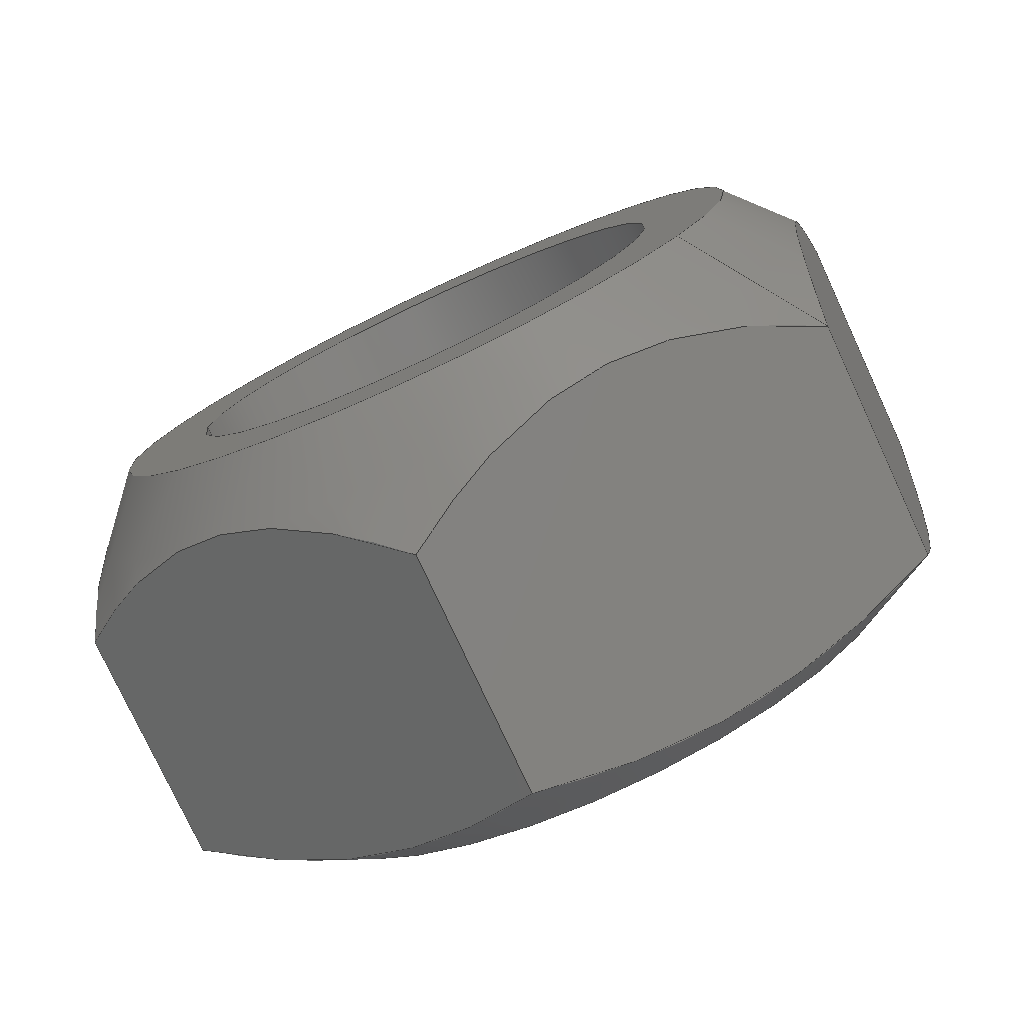
<metadata>
{"format":"step","ext":"stp","renderer":"f3d","projection":"perspective","resolution":1024,"background":"white","views":[{"elev":-77.6,"azim":-155.1,"up":"+Z"}]}
</metadata>
<code>
ISO-10303-21;
DATA;
#1=MECHANICAL_DESIGN_GEOMETRIC_PRESENTATION_REPRESENTATION('',(#4),#349);
#2=SHAPE_REPRESENTATION_RELATIONSHIP('SRR','None',#359,#3);
#3=ADVANCED_BREP_SHAPE_REPRESENTATION('',(#5),#348);
#4=STYLED_ITEM('',(#368),#5);
#5=MANIFOLD_SOLID_BREP('Body1',#189);
#6=FACE_BOUND('',#51,.T.);
#7=FACE_BOUND('',#53,.T.);
#8=PLANE('',#212);
#9=PLANE('',#213);
#10=PLANE('',#214);
#11=PLANE('',#215);
#12=PLANE('',#216);
#13=PLANE('',#217);
#14=PLANE('',#218);
#15=PLANE('',#219);
#16=(
BOUNDED_CURVE()
B_SPLINE_CURVE(2,(#280,#281,#282),.UNSPECIFIED.,.F.,.F.)
B_SPLINE_CURVE_WITH_KNOTS((3,3),(0.1624,1.586),
 .UNSPECIFIED.)
CURVE()
GEOMETRIC_REPRESENTATION_ITEM()
RATIONAL_B_SPLINE_CURVE((1.041,1.202,1.041))
REPRESENTATION_ITEM('')
);
#17=(
BOUNDED_CURVE()
B_SPLINE_CURVE(2,(#284,#285,#286),.UNSPECIFIED.,.F.,.F.)
B_SPLINE_CURVE_WITH_KNOTS((3,3),(0.1624,1.586),
 .UNSPECIFIED.)
CURVE()
GEOMETRIC_REPRESENTATION_ITEM()
RATIONAL_B_SPLINE_CURVE((1.041,1.202,1.041))
REPRESENTATION_ITEM('')
);
#18=(
BOUNDED_CURVE()
B_SPLINE_CURVE(2,(#288,#289,#290),.UNSPECIFIED.,.F.,.F.)
B_SPLINE_CURVE_WITH_KNOTS((3,3),(0.1624,1.586),
 .UNSPECIFIED.)
CURVE()
GEOMETRIC_REPRESENTATION_ITEM()
RATIONAL_B_SPLINE_CURVE((1.041,1.202,1.041))
REPRESENTATION_ITEM('')
);
#19=(
BOUNDED_CURVE()
B_SPLINE_CURVE(2,(#292,#293,#294),.UNSPECIFIED.,.F.,.F.)
B_SPLINE_CURVE_WITH_KNOTS((3,3),(0.1624,1.586),
 .UNSPECIFIED.)
CURVE()
GEOMETRIC_REPRESENTATION_ITEM()
RATIONAL_B_SPLINE_CURVE((1.041,1.202,1.041))
REPRESENTATION_ITEM('')
);
#20=(
BOUNDED_CURVE()
B_SPLINE_CURVE(2,(#296,#297,#298),.UNSPECIFIED.,.F.,.F.)
B_SPLINE_CURVE_WITH_KNOTS((3,3),(0.1624,1.586),
 .UNSPECIFIED.)
CURVE()
GEOMETRIC_REPRESENTATION_ITEM()
RATIONAL_B_SPLINE_CURVE((1.041,1.202,1.041))
REPRESENTATION_ITEM('')
);
#21=(
BOUNDED_CURVE()
B_SPLINE_CURVE(2,(#299,#300,#301),.UNSPECIFIED.,.F.,.F.)
B_SPLINE_CURVE_WITH_KNOTS((3,3),(0.1624,1.586),
 .UNSPECIFIED.)
CURVE()
GEOMETRIC_REPRESENTATION_ITEM()
RATIONAL_B_SPLINE_CURVE((1.041,1.202,1.041))
REPRESENTATION_ITEM('')
);
#22=(
BOUNDED_CURVE()
B_SPLINE_CURVE(2,(#305,#306,#307),.UNSPECIFIED.,.F.,.F.)
B_SPLINE_CURVE_WITH_KNOTS((3,3),(0.1855,1.56),
 .UNSPECIFIED.)
CURVE()
GEOMETRIC_REPRESENTATION_ITEM()
RATIONAL_B_SPLINE_CURVE((1.05,1.212,1.05))
REPRESENTATION_ITEM('')
);
#23=(
BOUNDED_CURVE()
B_SPLINE_CURVE(2,(#309,#310,#311),.UNSPECIFIED.,.F.,.F.)
B_SPLINE_CURVE_WITH_KNOTS((3,3),(0.1855,1.56),
 .UNSPECIFIED.)
CURVE()
GEOMETRIC_REPRESENTATION_ITEM()
RATIONAL_B_SPLINE_CURVE((1.05,1.212,1.05))
REPRESENTATION_ITEM('')
);
#24=(
BOUNDED_CURVE()
B_SPLINE_CURVE(2,(#313,#314,#315),.UNSPECIFIED.,.F.,.F.)
B_SPLINE_CURVE_WITH_KNOTS((3,3),(0.1855,1.56),
 .UNSPECIFIED.)
CURVE()
GEOMETRIC_REPRESENTATION_ITEM()
RATIONAL_B_SPLINE_CURVE((1.05,1.212,1.05))
REPRESENTATION_ITEM('')
);
#25=(
BOUNDED_CURVE()
B_SPLINE_CURVE(2,(#317,#318,#319),.UNSPECIFIED.,.F.,.F.)
B_SPLINE_CURVE_WITH_KNOTS((3,3),(0.1855,1.56),
 .UNSPECIFIED.)
CURVE()
GEOMETRIC_REPRESENTATION_ITEM()
RATIONAL_B_SPLINE_CURVE((1.05,1.212,1.05))
REPRESENTATION_ITEM('')
);
#26=(
BOUNDED_CURVE()
B_SPLINE_CURVE(2,(#321,#322,#323),.UNSPECIFIED.,.F.,.F.)
B_SPLINE_CURVE_WITH_KNOTS((3,3),(0.1855,1.56),
 .UNSPECIFIED.)
CURVE()
GEOMETRIC_REPRESENTATION_ITEM()
RATIONAL_B_SPLINE_CURVE((1.05,1.212,1.05))
REPRESENTATION_ITEM('')
);
#27=(
BOUNDED_CURVE()
B_SPLINE_CURVE(2,(#324,#325,#326),.UNSPECIFIED.,.F.,.F.)
B_SPLINE_CURVE_WITH_KNOTS((3,3),(0.1855,1.56),
 .UNSPECIFIED.)
CURVE()
GEOMETRIC_REPRESENTATION_ITEM()
RATIONAL_B_SPLINE_CURVE((1.05,1.212,1.05))
REPRESENTATION_ITEM('')
);
#28=CONICAL_SURFACE('',#206,0.4613,0.7293);
#29=CONICAL_SURFACE('',#209,0.4655,1.036);
#30=FACE_OUTER_BOUND('',#41,.T.);
#31=FACE_OUTER_BOUND('',#42,.T.);
#32=FACE_OUTER_BOUND('',#43,.T.);
#33=FACE_OUTER_BOUND('',#44,.T.);
#34=FACE_OUTER_BOUND('',#45,.T.);
#35=FACE_OUTER_BOUND('',#46,.T.);
#36=FACE_OUTER_BOUND('',#47,.T.);
#37=FACE_OUTER_BOUND('',#48,.T.);
#38=FACE_OUTER_BOUND('',#49,.T.);
#39=FACE_OUTER_BOUND('',#50,.T.);
#40=FACE_OUTER_BOUND('',#52,.T.);
#41=EDGE_LOOP('',(#123,#124,#125,#126));
#42=EDGE_LOOP('',(#127,#128,#129,#130,#131,#132,#133,#134,#135,#136));
#43=EDGE_LOOP('',(#137,#138,#139,#140,#141,#142,#143,#144,#145,#146));
#44=EDGE_LOOP('',(#147,#148,#149,#150));
#45=EDGE_LOOP('',(#151,#152,#153,#154));
#46=EDGE_LOOP('',(#155,#156,#157,#158));
#47=EDGE_LOOP('',(#159,#160,#161,#162));
#48=EDGE_LOOP('',(#163,#164,#165,#166));
#49=EDGE_LOOP('',(#167,#168,#169,#170));
#50=EDGE_LOOP('',(#171,#172));
#51=EDGE_LOOP('',(#173));
#52=EDGE_LOOP('',(#174,#175));
#53=EDGE_LOOP('',(#176));
#54=LINE('',#270,#63);
#55=LINE('',#278,#64);
#56=LINE('',#328,#65);
#57=LINE('',#333,#66);
#58=LINE('',#334,#67);
#59=LINE('',#336,#68);
#60=LINE('',#338,#69);
#61=LINE('',#340,#70);
#62=LINE('',#342,#71);
#63=VECTOR('',#226,0.2812);
#64=VECTOR('',#235,0.4613);
#65=VECTOR('',#238,0.4655);
#66=VECTOR('',#245,0.3937);
#67=VECTOR('',#246,0.3937);
#68=VECTOR('',#249,0.3937);
#69=VECTOR('',#252,0.3937);
#70=VECTOR('',#255,0.3937);
#71=VECTOR('',#258,0.3937);
#72=CIRCLE('',#204,0.2812);
#73=CIRCLE('',#205,0.2812);
#74=CIRCLE('',#207,0.3789);
#75=CIRCLE('',#208,0.3789);
#76=CIRCLE('',#210,0.3789);
#77=CIRCLE('',#211,0.3789);
#78=VERTEX_POINT('',#267);
#79=VERTEX_POINT('',#269);
#80=VERTEX_POINT('',#273);
#81=VERTEX_POINT('',#274);
#82=VERTEX_POINT('',#277);
#83=VERTEX_POINT('',#279);
#84=VERTEX_POINT('',#283);
#85=VERTEX_POINT('',#287);
#86=VERTEX_POINT('',#291);
#87=VERTEX_POINT('',#295);
#88=VERTEX_POINT('',#303);
#89=VERTEX_POINT('',#304);
#90=VERTEX_POINT('',#308);
#91=VERTEX_POINT('',#312);
#92=VERTEX_POINT('',#316);
#93=VERTEX_POINT('',#320);
#94=VERTEX_POINT('',#327);
#95=VERTEX_POINT('',#329);
#96=EDGE_CURVE('',#78,#78,#72,.T.);
#97=EDGE_CURVE('',#78,#79,#54,.T.);
#98=EDGE_CURVE('',#79,#79,#73,.T.);
#99=EDGE_CURVE('',#80,#81,#74,.T.);
#100=EDGE_CURVE('',#81,#80,#75,.T.);
#101=EDGE_CURVE('',#81,#82,#55,.T.);
#102=EDGE_CURVE('',#83,#82,#16,.T.);
#103=EDGE_CURVE('',#84,#83,#17,.T.);
#104=EDGE_CURVE('',#85,#84,#18,.T.);
#105=EDGE_CURVE('',#86,#85,#19,.T.);
#106=EDGE_CURVE('',#87,#86,#20,.T.);
#107=EDGE_CURVE('',#82,#87,#21,.T.);
#108=EDGE_CURVE('',#88,#89,#22,.T.);
#109=EDGE_CURVE('',#90,#88,#23,.T.);
#110=EDGE_CURVE('',#91,#90,#24,.T.);
#111=EDGE_CURVE('',#92,#91,#25,.T.);
#112=EDGE_CURVE('',#93,#92,#26,.T.);
#113=EDGE_CURVE('',#89,#93,#27,.T.);
#114=EDGE_CURVE('',#89,#94,#56,.T.);
#115=EDGE_CURVE('',#95,#94,#76,.T.);
#116=EDGE_CURVE('',#94,#95,#77,.T.);
#117=EDGE_CURVE('',#93,#83,#57,.T.);
#118=EDGE_CURVE('',#92,#84,#58,.T.);
#119=EDGE_CURVE('',#91,#85,#59,.T.);
#120=EDGE_CURVE('',#89,#82,#60,.T.);
#121=EDGE_CURVE('',#88,#87,#61,.T.);
#122=EDGE_CURVE('',#90,#86,#62,.T.);
#123=ORIENTED_EDGE('',*,*,#96,.F.);
#124=ORIENTED_EDGE('',*,*,#97,.T.);
#125=ORIENTED_EDGE('',*,*,#98,.F.);
#126=ORIENTED_EDGE('',*,*,#97,.F.);
#127=ORIENTED_EDGE('',*,*,#99,.F.);
#128=ORIENTED_EDGE('',*,*,#100,.F.);
#129=ORIENTED_EDGE('',*,*,#101,.T.);
#130=ORIENTED_EDGE('',*,*,#102,.F.);
#131=ORIENTED_EDGE('',*,*,#103,.F.);
#132=ORIENTED_EDGE('',*,*,#104,.F.);
#133=ORIENTED_EDGE('',*,*,#105,.F.);
#134=ORIENTED_EDGE('',*,*,#106,.F.);
#135=ORIENTED_EDGE('',*,*,#107,.F.);
#136=ORIENTED_EDGE('',*,*,#101,.F.);
#137=ORIENTED_EDGE('',*,*,#108,.F.);
#138=ORIENTED_EDGE('',*,*,#109,.F.);
#139=ORIENTED_EDGE('',*,*,#110,.F.);
#140=ORIENTED_EDGE('',*,*,#111,.F.);
#141=ORIENTED_EDGE('',*,*,#112,.F.);
#142=ORIENTED_EDGE('',*,*,#113,.F.);
#143=ORIENTED_EDGE('',*,*,#114,.T.);
#144=ORIENTED_EDGE('',*,*,#115,.F.);
#145=ORIENTED_EDGE('',*,*,#116,.F.);
#146=ORIENTED_EDGE('',*,*,#114,.F.);
#147=ORIENTED_EDGE('',*,*,#103,.T.);
#148=ORIENTED_EDGE('',*,*,#117,.F.);
#149=ORIENTED_EDGE('',*,*,#112,.T.);
#150=ORIENTED_EDGE('',*,*,#118,.T.);
#151=ORIENTED_EDGE('',*,*,#104,.T.);
#152=ORIENTED_EDGE('',*,*,#118,.F.);
#153=ORIENTED_EDGE('',*,*,#111,.T.);
#154=ORIENTED_EDGE('',*,*,#119,.T.);
#155=ORIENTED_EDGE('',*,*,#102,.T.);
#156=ORIENTED_EDGE('',*,*,#120,.F.);
#157=ORIENTED_EDGE('',*,*,#113,.T.);
#158=ORIENTED_EDGE('',*,*,#117,.T.);
#159=ORIENTED_EDGE('',*,*,#107,.T.);
#160=ORIENTED_EDGE('',*,*,#121,.F.);
#161=ORIENTED_EDGE('',*,*,#108,.T.);
#162=ORIENTED_EDGE('',*,*,#120,.T.);
#163=ORIENTED_EDGE('',*,*,#106,.T.);
#164=ORIENTED_EDGE('',*,*,#122,.F.);
#165=ORIENTED_EDGE('',*,*,#109,.T.);
#166=ORIENTED_EDGE('',*,*,#121,.T.);
#167=ORIENTED_EDGE('',*,*,#105,.T.);
#168=ORIENTED_EDGE('',*,*,#119,.F.);
#169=ORIENTED_EDGE('',*,*,#110,.T.);
#170=ORIENTED_EDGE('',*,*,#122,.T.);
#171=ORIENTED_EDGE('',*,*,#99,.T.);
#172=ORIENTED_EDGE('',*,*,#100,.T.);
#173=ORIENTED_EDGE('',*,*,#96,.T.);
#174=ORIENTED_EDGE('',*,*,#115,.T.);
#175=ORIENTED_EDGE('',*,*,#116,.T.);
#176=ORIENTED_EDGE('',*,*,#98,.T.);
#177=CYLINDRICAL_SURFACE('',#203,0.2812);
#178=ADVANCED_FACE('',(#30),#177,.F.);
#179=ADVANCED_FACE('',(#31),#28,.T.);
#180=ADVANCED_FACE('',(#32),#29,.T.);
#181=ADVANCED_FACE('',(#33),#8,.T.);
#182=ADVANCED_FACE('',(#34),#9,.T.);
#183=ADVANCED_FACE('',(#35),#10,.T.);
#184=ADVANCED_FACE('',(#36),#11,.T.);
#185=ADVANCED_FACE('',(#37),#12,.T.);
#186=ADVANCED_FACE('',(#38),#13,.T.);
#187=ADVANCED_FACE('',(#39,#6),#14,.T.);
#188=ADVANCED_FACE('',(#40,#7),#15,.F.);
#189=CLOSED_SHELL('',(#178,#179,#180,#181,#182,#183,#184,#185,#186,#187,
#188));
#190=DERIVED_UNIT_ELEMENT(#192,1);
#191=DERIVED_UNIT_ELEMENT(#353,3);
#192=(
MASS_UNIT()
NAMED_UNIT(*)
SI_UNIT(.KILO.,.GRAM.)
);
#193=DERIVED_UNIT((#190,#191));
#194=MEASURE_REPRESENTATION_ITEM('density measure',
POSITIVE_RATIO_MEASURE(7850),#193);
#195=PROPERTY_DEFINITION_REPRESENTATION(#200,#197);
#196=PROPERTY_DEFINITION_REPRESENTATION(#201,#198);
#197=REPRESENTATION('material name',(#199),#348);
#198=REPRESENTATION('density',(#194),#348);
#199=DESCRIPTIVE_REPRESENTATION_ITEM('Steel','Steel');
#200=PROPERTY_DEFINITION('material property','material name',#361);
#201=PROPERTY_DEFINITION('material property','density of part',#361);
#202=AXIS2_PLACEMENT_3D('placement',#265,#220,#221);
#203=AXIS2_PLACEMENT_3D('',#266,#222,#223);
#204=AXIS2_PLACEMENT_3D('',#268,#224,#225);
#205=AXIS2_PLACEMENT_3D('',#271,#227,#228);
#206=AXIS2_PLACEMENT_3D('',#272,#229,#230);
#207=AXIS2_PLACEMENT_3D('',#275,#231,#232);
#208=AXIS2_PLACEMENT_3D('',#276,#233,#234);
#209=AXIS2_PLACEMENT_3D('',#302,#236,#237);
#210=AXIS2_PLACEMENT_3D('',#330,#239,#240);
#211=AXIS2_PLACEMENT_3D('',#331,#241,#242);
#212=AXIS2_PLACEMENT_3D('',#332,#243,#244);
#213=AXIS2_PLACEMENT_3D('',#335,#247,#248);
#214=AXIS2_PLACEMENT_3D('',#337,#250,#251);
#215=AXIS2_PLACEMENT_3D('',#339,#253,#254);
#216=AXIS2_PLACEMENT_3D('',#341,#256,#257);
#217=AXIS2_PLACEMENT_3D('',#343,#259,#260);
#218=AXIS2_PLACEMENT_3D('',#344,#261,#262);
#219=AXIS2_PLACEMENT_3D('',#345,#263,#264);
#220=DIRECTION('axis',(0,0,1));
#221=DIRECTION('refdir',(1,0,0));
#222=DIRECTION('center_axis',(0,-1,0));
#223=DIRECTION('ref_axis',(-1,0,0));
#224=DIRECTION('center_axis',(0,-1,0));
#225=DIRECTION('ref_axis',(-1,0,0));
#226=DIRECTION('',(0,-1,0));
#227=DIRECTION('center_axis',(0,1,0));
#228=DIRECTION('ref_axis',(-1,0,0));
#229=DIRECTION('center_axis',(1.82e-13,-1,1.339e-13));
#230=DIRECTION('ref_axis',(0.8055,2.259e-13,0.5926));
#231=DIRECTION('center_axis',(0,1,0));
#232=DIRECTION('ref_axis',(0.8055,2.259e-13,0.5926));
#233=DIRECTION('center_axis',(0,1,0));
#234=DIRECTION('ref_axis',(0.8055,2.259e-13,0.5926));
#235=DIRECTION('',(-0.5367,-0.7457,-0.3949));
#236=DIRECTION('center_axis',(-1.82e-13,1,-1.339e-13));
#237=DIRECTION('ref_axis',(0.8055,2.26e-13,0.5926));
#238=DIRECTION('',(0.6931,-0.5096,0.5098));
#239=DIRECTION('center_axis',(0,-1,0));
#240=DIRECTION('ref_axis',(0.8055,2.26e-13,0.5926));
#241=DIRECTION('center_axis',(0,-1,0));
#242=DIRECTION('ref_axis',(0.8055,2.26e-13,0.5926));
#243=DIRECTION('center_axis',(-0.5926,0,0.8055));
#244=DIRECTION('ref_axis',(0.8055,0,0.5926));
#245=DIRECTION('',(0,1,0));
#246=DIRECTION('',(0,1,0));
#247=DIRECTION('center_axis',(0.4013,0,0.9159));
#248=DIRECTION('ref_axis',(0.9159,0,-0.4013));
#249=DIRECTION('',(0,1,0));
#250=DIRECTION('center_axis',(-0.9939,0,-0.1104));
#251=DIRECTION('ref_axis',(-0.1104,0,0.9939));
#252=DIRECTION('',(0,1,0));
#253=DIRECTION('center_axis',(-0.4013,0,-0.9159));
#254=DIRECTION('ref_axis',(-0.9159,0,0.4013));
#255=DIRECTION('',(0,1,0));
#256=DIRECTION('center_axis',(0.5926,0,-0.8055));
#257=DIRECTION('ref_axis',(-0.8055,0,-0.5926));
#258=DIRECTION('',(0,1,0));
#259=DIRECTION('center_axis',(0.9939,0,0.1104));
#260=DIRECTION('ref_axis',(0.1104,0,-0.9939));
#261=DIRECTION('center_axis',(0,1,0));
#262=DIRECTION('ref_axis',(0,0,1));
#263=DIRECTION('center_axis',(0,1,0));
#264=DIRECTION('ref_axis',(1,0,0));
#265=CARTESIAN_POINT('',(0,0,0));
#266=CARTESIAN_POINT('Origin',(0,0.4844,0));
#267=CARTESIAN_POINT('',(0.2812,0.4844,-3.444e-17));
#268=CARTESIAN_POINT('Origin',(0,0.4844,0));
#269=CARTESIAN_POINT('',(0.2812,0,-3.444e-17));
#270=CARTESIAN_POINT('',(0.2812,0.4844,3.444e-17));
#271=CARTESIAN_POINT('Origin',(0,0,0));
#272=CARTESIAN_POINT('Origin',(1.235e-14,0.3921,9.034e-15));
#273=CARTESIAN_POINT('',(0.3052,0.4844,0.2245));
#274=CARTESIAN_POINT('',(-0.3052,0.4844,-0.2245));
#275=CARTESIAN_POINT('Origin',(-4.441e-15,0.4844,-3.32e-15));
#276=CARTESIAN_POINT('Origin',(-4.441e-15,0.4844,-3.32e-15));
#277=CARTESIAN_POINT('',(-0.4069,0.343,-0.2994));
#278=CARTESIAN_POINT('',(-0.3716,0.3921,-0.2734));
#279=CARTESIAN_POINT('',(-0.4627,0.343,0.2027));
#280=CARTESIAN_POINT('Ctrl Pts',(-0.4627,0.343,0.2027));
#281=CARTESIAN_POINT('Ctrl Pts',(-0.4348,0.4844,-0.04831));
#282=CARTESIAN_POINT('Ctrl Pts',(-0.4069,0.343,-0.2994));
#283=CARTESIAN_POINT('',(-0.05579,0.343,0.5021));
#284=CARTESIAN_POINT('Ctrl Pts',(-0.05579,0.343,
0.5021));
#285=CARTESIAN_POINT('Ctrl Pts',(-0.2593,0.4844,0.3524));
#286=CARTESIAN_POINT('Ctrl Pts',(-0.4627,0.343,0.2027));
#287=CARTESIAN_POINT('',(0.4069,0.343,0.2994));
#288=CARTESIAN_POINT('Ctrl Pts',(0.4069,0.343,0.2994));
#289=CARTESIAN_POINT('Ctrl Pts',(0.1756,0.4844,0.4007));
#290=CARTESIAN_POINT('Ctrl Pts',(-0.05579,0.343,
0.5021));
#291=CARTESIAN_POINT('',(0.4627,0.343,-0.2027));
#292=CARTESIAN_POINT('Ctrl Pts',(0.4627,0.343,-0.2027));
#293=CARTESIAN_POINT('Ctrl Pts',(0.4348,0.4844,0.04831));
#294=CARTESIAN_POINT('Ctrl Pts',(0.4069,0.343,0.2994));
#295=CARTESIAN_POINT('',(0.05579,0.343,-0.5021));
#296=CARTESIAN_POINT('Ctrl Pts',(0.05579,0.343,-0.5021));
#297=CARTESIAN_POINT('Ctrl Pts',(0.2593,0.4844,-0.3524));
#298=CARTESIAN_POINT('Ctrl Pts',(0.4627,0.343,-0.2027));
#299=CARTESIAN_POINT('Ctrl Pts',(-0.4069,0.343,-0.2994));
#300=CARTESIAN_POINT('Ctrl Pts',(-0.1756,0.4844,-0.4007));
#301=CARTESIAN_POINT('Ctrl Pts',(0.05579,0.343,-0.5021));
#302=CARTESIAN_POINT('Origin',(7.44e-14,0.05129,
5.468e-14));
#303=CARTESIAN_POINT('',(0.05579,0.07481,-0.5021));
#304=CARTESIAN_POINT('',(-0.4069,0.07481,-0.2994));
#305=CARTESIAN_POINT('Ctrl Pts',(0.05579,0.07481,-0.5021));
#306=CARTESIAN_POINT('Ctrl Pts',(-0.1756,-3.63e-14,
-0.4007));
#307=CARTESIAN_POINT('Ctrl Pts',(-0.4069,0.07481,
-0.2994));
#308=CARTESIAN_POINT('',(0.4627,0.07481,-0.2027));
#309=CARTESIAN_POINT('Ctrl Pts',(0.4627,0.07481,-0.2027));
#310=CARTESIAN_POINT('Ctrl Pts',(0.2593,-5.704e-15,
-0.3524));
#311=CARTESIAN_POINT('Ctrl Pts',(0.05579,0.07481,-0.5021));
#312=CARTESIAN_POINT('',(0.4069,0.07481,0.2994));
#313=CARTESIAN_POINT('Ctrl Pts',(0.4069,0.07481,0.2994));
#314=CARTESIAN_POINT('Ctrl Pts',(0.4348,2.248e-14,
0.04831));
#315=CARTESIAN_POINT('Ctrl Pts',(0.4627,0.07481,-0.2027));
#316=CARTESIAN_POINT('',(-0.05579,0.07481,0.5021));
#317=CARTESIAN_POINT('Ctrl Pts',(-0.05579,0.07481,
0.5021));
#318=CARTESIAN_POINT('Ctrl Pts',(0.1756,2.306e-14,
0.4007));
#319=CARTESIAN_POINT('Ctrl Pts',(0.4069,0.07481,0.2994));
#320=CARTESIAN_POINT('',(-0.4627,0.07481,0.2027));
#321=CARTESIAN_POINT('Ctrl Pts',(-0.4627,0.07481,
0.2027));
#322=CARTESIAN_POINT('Ctrl Pts',(-0.2593,-6.655e-15,
0.3524));
#323=CARTESIAN_POINT('Ctrl Pts',(-0.05579,0.07481,
0.5021));
#324=CARTESIAN_POINT('Ctrl Pts',(-0.4069,0.07481,
-0.2994));
#325=CARTESIAN_POINT('Ctrl Pts',(-0.4348,-3.68e-14,
-0.04831));
#326=CARTESIAN_POINT('Ctrl Pts',(-0.4627,0.07481,
0.2027));
#327=CARTESIAN_POINT('',(-0.3052,-8.563e-14,-0.2245));
#328=CARTESIAN_POINT('',(-0.375,0.05129,-0.2758));
#329=CARTESIAN_POINT('',(0.3052,0,0.2245));
#330=CARTESIAN_POINT('Origin',(8.373e-14,0,6.155e-14));
#331=CARTESIAN_POINT('Origin',(8.373e-14,0,6.155e-14));
#332=CARTESIAN_POINT('Origin',(-0.4627,0,0.2027));
#333=CARTESIAN_POINT('',(-0.4627,0,0.2027));
#334=CARTESIAN_POINT('',(-0.05579,0,0.5021));
#335=CARTESIAN_POINT('Origin',(-0.05579,0,0.5021));
#336=CARTESIAN_POINT('',(0.4069,0,0.2994));
#337=CARTESIAN_POINT('Origin',(-0.4069,0,-0.2994));
#338=CARTESIAN_POINT('',(-0.4069,0,-0.2994));
#339=CARTESIAN_POINT('Origin',(0.05579,0,-0.5021));
#340=CARTESIAN_POINT('',(0.05579,0,-0.5021));
#341=CARTESIAN_POINT('Origin',(0.4627,0,-0.2027));
#342=CARTESIAN_POINT('',(0.4627,0,-0.2027));
#343=CARTESIAN_POINT('Origin',(0.4069,0,0.2994));
#344=CARTESIAN_POINT('Origin',(1.748e-16,0.4844,-1.748e-16));
#345=CARTESIAN_POINT('Origin',(1.748e-16,0,-1.748e-16));
#346=UNCERTAINTY_MEASURE_WITH_UNIT(LENGTH_MEASURE(0.0003937),
#351,'DISTANCE_ACCURACY_VALUE',
'Maximum model space distance between geometric entities at asserted c
onnectivities');
#347=UNCERTAINTY_MEASURE_WITH_UNIT(LENGTH_MEASURE(0.0003937),
#351,'DISTANCE_ACCURACY_VALUE',
'Maximum model space distance between geometric entities at asserted c
onnectivities');
#348=(
GEOMETRIC_REPRESENTATION_CONTEXT(3)
GLOBAL_UNCERTAINTY_ASSIGNED_CONTEXT((#346))
GLOBAL_UNIT_ASSIGNED_CONTEXT((#351,#356,#355))
REPRESENTATION_CONTEXT('','3D')
);
#349=(
GEOMETRIC_REPRESENTATION_CONTEXT(3)
GLOBAL_UNCERTAINTY_ASSIGNED_CONTEXT((#347))
GLOBAL_UNIT_ASSIGNED_CONTEXT((#351,#356,#355))
REPRESENTATION_CONTEXT('','3D')
);
#350=DIMENSIONAL_EXPONENTS(1,0,0,0,0,0,0);
#351=(
CONVERSION_BASED_UNIT('inch',#354)
LENGTH_UNIT()
NAMED_UNIT(#350)
);
#352=(
LENGTH_UNIT()
NAMED_UNIT(*)
SI_UNIT(.MILLI.,.METRE.)
);
#353=(
LENGTH_UNIT()
NAMED_UNIT(*)
SI_UNIT($,.METRE.)
);
#354=LENGTH_MEASURE_WITH_UNIT(LENGTH_MEASURE(25.4),#352);
#355=(
NAMED_UNIT(*)
SI_UNIT($,.STERADIAN.)
SOLID_ANGLE_UNIT()
);
#356=(
NAMED_UNIT(*)
PLANE_ANGLE_UNIT()
SI_UNIT($,.RADIAN.)
);
#357=SHAPE_DEFINITION_REPRESENTATION(#358,#359);
#358=PRODUCT_DEFINITION_SHAPE('',$,#361);
#359=SHAPE_REPRESENTATION('',(#202),#348);
#360=PRODUCT_DEFINITION_CONTEXT('part definition',#365,'design');
#361=PRODUCT_DEFINITION('(Unsaved)','(Unsaved)',#362,#360);
#362=PRODUCT_DEFINITION_FORMATION('',$,#367);
#363=PRODUCT_RELATED_PRODUCT_CATEGORY('(Unsaved)','(Unsaved)',(#367));
#364=APPLICATION_PROTOCOL_DEFINITION('international standard',
'automotive_design',2009,#365);
#365=APPLICATION_CONTEXT(
'Core Data for Automotive Mechanical Design Process');
#366=PRODUCT_CONTEXT('part definition',#365,'mechanical');
#367=PRODUCT('(Unsaved)','(Unsaved)',$,(#366));
#368=PRESENTATION_STYLE_ASSIGNMENT((#369));
#369=SURFACE_STYLE_USAGE(.BOTH.,#370);
#370=SURFACE_SIDE_STYLE('',(#371));
#371=SURFACE_STYLE_FILL_AREA(#372);
#372=FILL_AREA_STYLE('Steel - Satin',(#373));
#373=FILL_AREA_STYLE_COLOUR('Steel - Satin',#374);
#374=COLOUR_RGB('Steel - Satin',0.6275,0.6275,0.6275);
ENDSEC;
END-ISO-10303-21;

</code>
